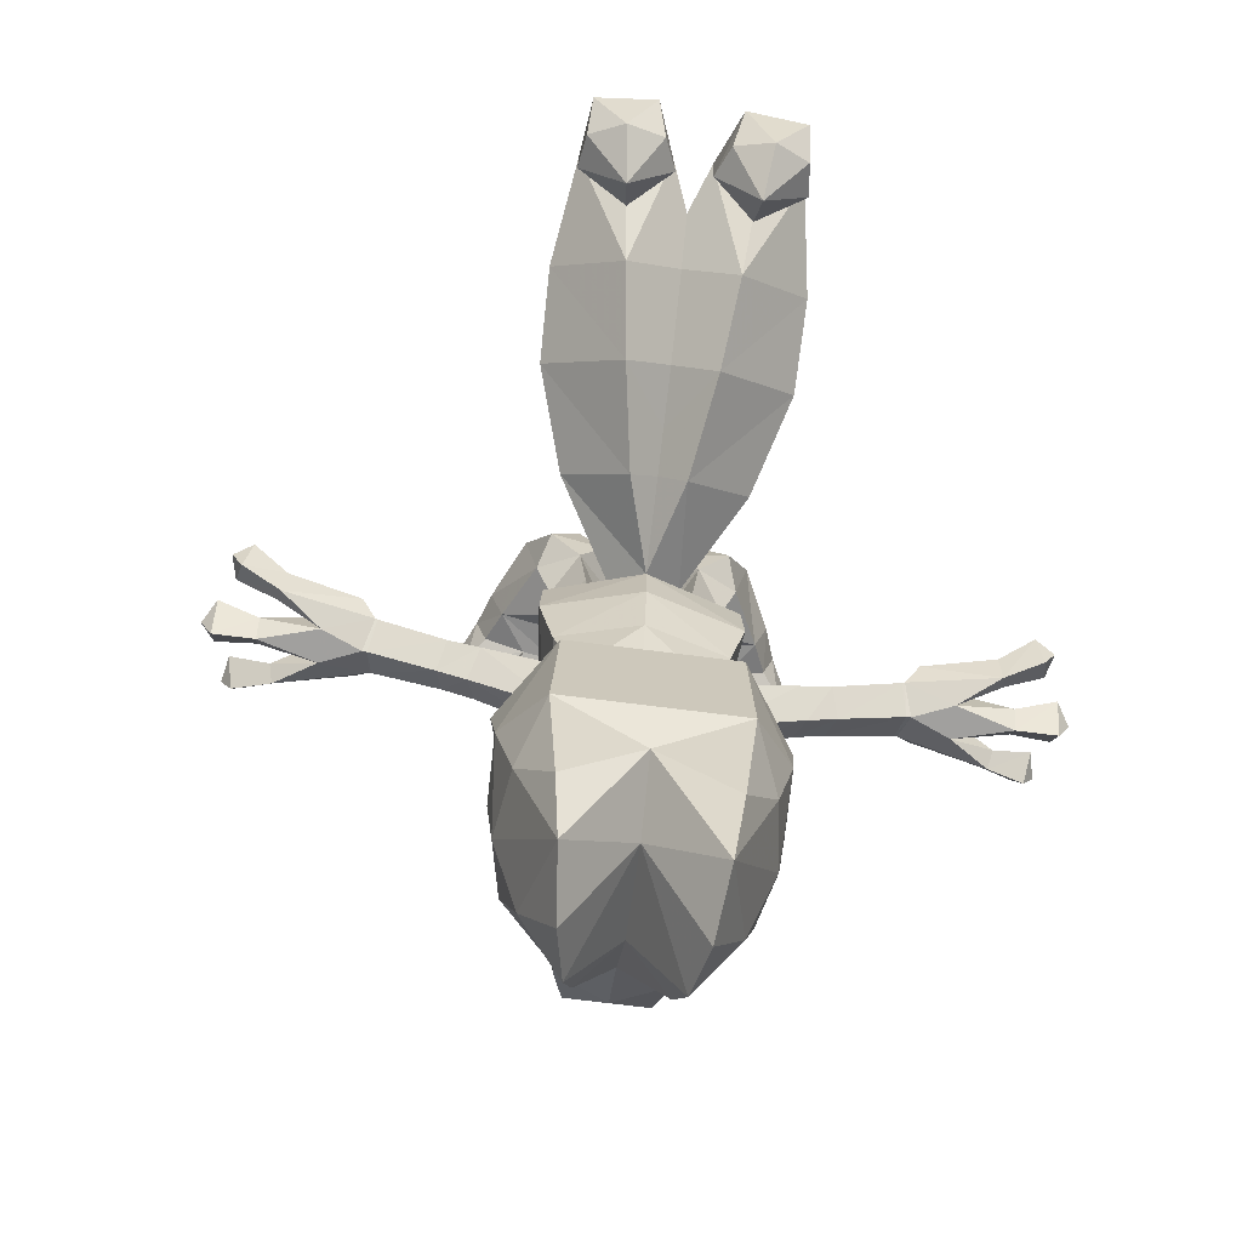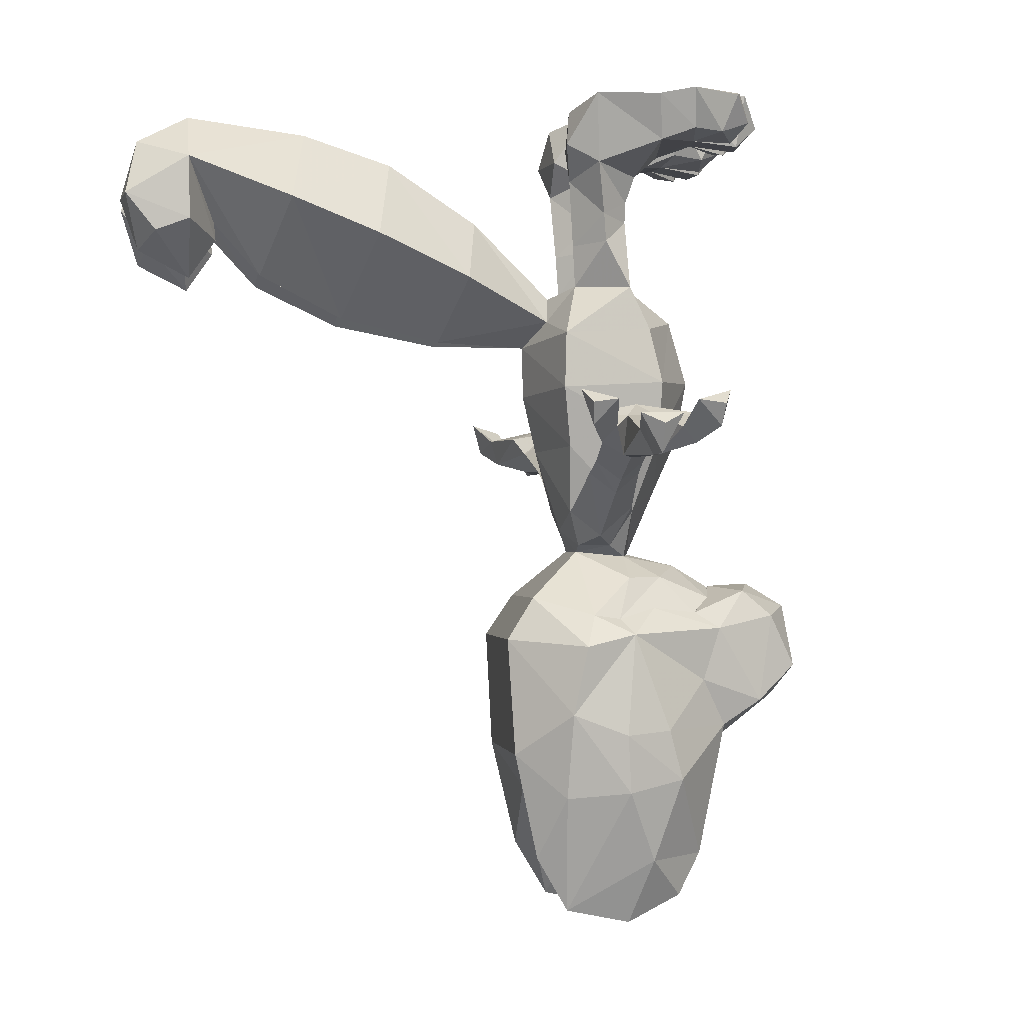
<metadata>
{"format":"obj","ext":"obj","renderer":"f3d","projection":"perspective","resolution":1024,"background":"white","views":[{"elev":-71.9,"azim":32.6,"up":"+Z"},{"elev":-0.7,"azim":121.1,"up":"+Z"}]}
</metadata>
<code>
o kimori
v -3.357 -4.051 -2.033
v -2.343 -3.085 -2.493
v -2.522 -2.566 -2.107
v -3.643 -3.563 -1.548
v -2.998 -2.293 -2.493
v -4.089 -3.202 -2.021
v -3.804 -3.719 -2.463
v -2.787 -2.788 -2.889
v -3.876 -3.781 -2.46
v -4.14 -3.231 -2.001
v -3.393 -4.095 -2.013
v -4.296 -4.58 -2.433
v -4.747 -4.04 -2.433
v -3.719 -3.628 -1.499
v -4.477 -4.665 -1.64
v -4.194 -4.036 -1.381
v -3.464 -4.47 -1.635
v -4.863 -4.203 -1.64
v -4.491 -3.241 -1.635
v -1.927 -2.044 -2.383
v -1.378 -0.6468 -3.43
v -0.9487 -1.221 -4.066
v -2.32 -2.384 -3.156
v -2.526 -1.849 -2.72
v -0.5284 -1.669 -3.434
v -1.826 -2.667 -2.721
v -0.9862 -1.222 -2.834
v -0.9862 -1.222 -2.834
v -1.158 -0.3608 -3.521
v -0.6899 -0.5741 -4.284
v -0.3335 -1.542 -3.521
v -0.2259 -1.129 -4.284
v -0.7649 0.9155 -3.042
v -0.3601 0.431 -4.498
v -0.6584 -0.04585 -4.539
v 0.6876 0.5768 -4.284
v 1.378 0.7533 -2.834
v 1.378 0.7533 -2.834
v 1.577 0.05393 -3.521
v 1.152 0.02145 -4.284
v 0.561 1.076 -3.521
v 0.6401 -0.7661 -3.941
v -0.02174 -0.9727 -4.432
v 0.9611 -0.1516 -4.432
v 0.1622 0.6398 -4.539
v -5.465 -5.098 -2.474
v -5.645 -4.901 -1.965
v -5.302 -5.311 -1.965
v -6.43 -4.863 -1.397
v -6.668 -4.142 -1.197
v -6.855 -4.528 -1.475
v -6.642 -4.403 -1.91
v -5.864 -5.997 -1.675
v -6.42 -5.331 -1.675
v -6.346 -5.834 -1.897
v -6.139 -5.661 -2.472
v -5.151 -6.567 -1.475
v -4.99 -6.38 -1.91
v -4.738 -6.452 -1.197
v -5.405 -6.09 -1.397
v -4.569 -5.606 -2.214
v -4.403 -5.701 -1.635
v -4.834 -5.446 -1.894
v -5.869 -3.946 -1.635
v -5.695 -4.415 -1.894
v -5.805 -4.126 -2.214
v -1.904 -0.3365 -1.925
v -0.672 -1.936 -2.086
v -1.097 1.313 -1.893
v 0.9944 -1.19 -2.171
v 2.025 0.3169 -2.086
v 0.6697 1.814 -1.925
v -0.8055 -2.271 -0.7866
v -0.7939 -2.21 0.4194
v -1.797 -0.5288 0.5415
v -2.056 -0.392 -0.6487
v -1.254 1.501 -0.5775
v -0.9976 1.194 0.813
v 0.84 1.674 0.5415
v 1.18 -1.413 -0.9206
v 0.5978 -1.227 1.295
v 0.3399 -1.563 0.7494
v 1.074 -1.286 0.7494
v 1.194 -1.429 0.2065
v 2.378 0.3887 -0.7866
v 2.316 0.3882 0.4194
v 1.362 0.05865 1.523
v 1.101 -0.8065 1.295
v 1.477 -0.6124 0.7494
v 0.7514 1.954 -0.6487
v -0.3 -1.33 1.523
v 7.192 3.515 -1.197
v 7.166 3.776 -1.91
v 7.379 3.901 -1.475
v 6.954 4.236 -1.397
v 6.944 4.704 -1.675
v 6.663 5.034 -2.472
v 6.87 5.207 -1.897
v 6.388 5.37 -1.675
v 6.17 4.273 -1.965
v 5.989 4.471 -2.474
v 5.827 4.684 -1.965
v 4.336 3.082 -2.463
v 4.583 2.583 -2.033
v 4.154 2.951 -1.548
v 3.239 2.247 -2.889
v 2.789 2.542 -2.493
v 3.878 3.455 -2.021
v 3.452 1.757 -2.493
v 2.974 2.025 -2.107
v 4.411 3.142 -2.46
v 4.633 2.611 -2.013
v 4.232 3.014 -1.499
v 5.271 3.413 -2.433
v 3.916 3.499 -2.001
v 5.387 3.576 -1.64
v 4.718 3.409 -1.381
v 5.015 2.614 -1.635
v 5.001 4.038 -1.64
v 3.988 3.843 -1.635
v 4.82 3.953 -2.433
v 6.394 3.318 -1.635
v 6.329 3.499 -2.214
v 6.219 3.788 -1.894
v 0.8816 1.241 -3.43
v 1.37 0.7164 -4.066
v 2.949 1.322 -2.721
v 1.736 0.2231 -3.434
v 2.758 1.859 -3.156
v 2.354 1.533 -2.383
v 2.269 2.157 -2.72
v 5.929 5.463 -1.397
v 5.514 5.753 -1.91
v 5.675 5.94 -1.475
v 5.262 5.825 -1.197
v 5.358 4.819 -1.894
v 4.927 5.074 -1.635
v 5.093 4.979 -2.214
v -3.012 0.9451 4.531
v -3.081 1.143 5.645
v -3.509 0.389 4.531
v -3.944 -0.7047 4.688
v -3.669 -0.0445 4.536
v -2.574 1.182 4.536
v -1.876 1.613 4.688
v -3.61 0.9739 4.985
v -3.711 0.4371 5.645
v -4.34 -0.6711 5.442
v -3.781 0.1497 5.645
v -4.238 -0.1698 4.899
v -2.763 1.258 5.645
v -2.503 1.764 4.907
v -2.021 1.925 5.442
v -2.144 0.4986 5.672
v -1.032 0.5993 5.567
v -1.499 1.228 5.673
v -2.921 -0.3725 5.672
v -3.475 -1.036 5.673
v -2.818 -1.43 5.567
v -2.659 -1.177 4.607
v -3.326 -0.8424 4.829
v -2.759 -0.1865 4.668
v -2.299 0.3284 4.668
v -0.207 -0.5235 5.654
v -1.525 -2.012 5.655
v -0.7426 -2.139 4.582
v -0.3687 -1.624 5.386
v 0.07025 -1.227 4.582
v -1.274 0.3749 4.514
v -1.717 0.9786 4.83
v 5.612 -9.069 4.472
v 4.259 -8.767 4.074
v 5.227 -9.703 3.276
v 5.859 -7.654 4.074
v 5.013 -8.14 5.041
v 4.699 -7.651 2.75
v 4.699 -7.651 2.75
v 6.324 -8.941 3.276
v 2.594 -7.289 3.207
v 4.152 -6.803 1.648
v 5.179 -5.492 3.207
v 3.621 -5.978 4.765
v 1.424 -5.817 2.462
v 3.167 -5.274 0.7419
v 4.316 -3.807 2.462
v 2.573 -4.351 4.182
v 0.6354 -3.813 1.605
v 2.033 -3.34 0.2706
v 2.833 -2.286 1.605
v 1.508 -2.699 2.939
v 5 -8.118 1.544
v 4.227 -8.753 2.734
v 4.68 -7.622 2.38
v 4.779 -9.243 2.475
v 6.085 -8.335 2.475
v 5.599 -9.049 2.112
v 5.859 -7.618 2.734
v -1.362 -1.764 4.187
v -0.3547 -0.5846 4.187
v -0.3498 -1.585 3.844
v -1.214 -1.412 3.089
v -0.4194 -0.598 3.129
v -1.213 -0.6647 3.386
v 0.3076 -0.368 -10.7
v 0.3076 -0.368 -10.7
v -0.9826 1.176 -10.21
v -0.9826 1.176 -10.21
v -0.1915 1.863 -12.16
v -1.21 -0.5542 -12.71
v -1.799 0.52 -12.16
v 0.8354 2.494 -9.452
v 1.147 2.347 -8.359
v 1.973 1.752 -8.442
v 1.801 1.729 -9.716
v 2.763 0.8349 -7.981
v -1.313 -2.57 -7.981
v -2.075 -1.63 -8.442
v -2.022 -1.465 -9.716
v -1.999 -0.6237 -11.27
v -0.4185 -1.748 -12.4
v 1.795 0.101 -12.4
v 0.9695 1.856 -11.27
v 2.534 0.5347 -9.837
v -2.513 -0.7117 -8.359
v -2.602 -0.3785 -9.452
v -2.05 -1.355 -6.24
v 1.698 1.777 -6.24
v -0.759 2.723 -8.325
v -1.313 3.351 -7.778
v -0.1555 2.516 -7.298
v -0.4423 2.775 -6.139
v -1.793 2.146 -8.616
v -2.448 0.6006 -7.298
v -3.023 1.922 -7.778
v -2.544 1.231 -8.325
v -2.712 3.246 -5.684
v -3.381 2.74 -7.012
v -3.202 2.137 -5.874
v 1.181 -1.414 -9.78
v 2.857 -0.6038 -8.896
v 0.08612 -2.919 -8.896
v -1.177 2.983 -5.315
v -0.1998 2.266 -5.792
v -1.594 1.908 -5.221
v -2.519 3.015 -7.732
v -1.329 -1.887 -5.82
v -1.587 -2.415 -6.486
v 0.02991 -2.39 -5.449
v -0.6673 2.137 -11.24
v 0.7608 1.092 -12.71
v 2.093 0.9726 -5.82
v 2.659 1.132 -6.486
v -1.349 -0.695 -5.007
v -1.582 -1.315 -5.909
v 2.357 -0.3389 -11.21
v 2.347 -0.4545 -5.449
v -2.095 3.815 -7.012
v -1.533 3.531 -5.874
v -2.652 0.9288 -6.139
v -2.202 0.5929 -5.792
v -2.726 1.689 -5.315
v 1.575 1.323 -5.909
v 0.2761 -2.957 -6.362
v 2.861 -0.7976 -6.362
v -2.122 2.597 -5.169
v 0.08305 -0.09933 -6.522
v 0.08305 -0.09933 -6.522
v 0.9238 1.204 -5.007
v -0.08553 -2.38 -11.21
v -0.9767 -2.398 -9.837
v -1.983 1.037 -11.24
v 0.7294 1.72 -5.681
v -1.822 -0.4118 -5.681
v 0.8861 2.808 5.672
v 0.6743 2.682 4.668
v -0.1094 2.198 5.672
v 1.631 2.407 4.607
v -0.1424 1.321 4.514
v 0.08571 2.321 4.668
v -0.9414 1.693 5.673
v 1.637 3.235 5.673
v 1.42 3.123 4.829
v -0.6576 1.864 4.83
v 1.908 2.519 5.567
v -0.4061 1.122 5.567
v 2.251 1.142 5.655
v 0.552 0.1106 5.654
v 1.663 0.07409 5.386
v 2.237 0.3505 4.582
v 1.195 -0.2873 4.582
v 0.2412 3.522 4.531
v -0.5772 3.235 5.645
v -0.3943 3.132 4.531
v 0.9207 4.14 4.899
v 0.5252 3.747 5.645
v 1.432 4.152 5.442
v -0.7057 2.743 4.536
v -0.7465 2.942 5.645
v -0.3164 3.725 4.985
v 0.2298 3.73 5.645
v -1.535 2.331 5.442
v -1.254 2.133 4.688
v 1.395 3.756 4.688
v -1.291 2.777 4.907
v 0.6963 3.603 4.536
v 0.1299 1.544 -4.991
v -1.051 1.258 -4.76
v -1.498 1.793 -5.5
v -1.584 1.896 -5.264
v -0.8347 2.258 -5.46
v -1.542 0.1468 -4.991
v -2.074 1.223 -5.46
v -2.182 0.5952 -5.797
v -0.4793 0.5738 -5.999
v -1.631 -0.5908 -5.957
v -0.2056 2.246 -5.797
v 0.8616 1.492 -5.957
v -1.196 -1.321 2.483
v -1.164 -0.6336 2.948
v -0.2995 -1.403 2.424
v -0.378 -0.5159 2.544
v 1.513 0.9415 2.483
v 0.5749 0.2802 2.544
v 0.8306 1.033 2.948
v 1.434 0.0452 2.424
v 8.619 -6.869 3.276
v 7.869 -5.75 4.074
v 7.927 -7.136 4.472
v 6.49 -7.127 4.074
v 7.118 -6.381 5.041
v 6.694 -5.985 2.75
v 6.694 -5.985 2.75
v 7.674 -7.813 3.276
v 5.956 -5.296 1.648
v 6.712 -3.849 3.207
v 4.483 -6.074 3.207
v 5.239 -4.626 4.765
v 4.626 -4.054 0.7419
v 5.471 -2.436 2.462
v 2.979 -4.924 2.462
v 3.824 -3.305 4.182
v 2.925 -2.594 0.2706
v 3.64 -1.304 1.605
v 1.746 -3.194 1.605
v 2.388 -1.964 2.939
v 6.669 -5.961 2.38
v 7.861 -5.716 2.734
v 7.1 -6.364 1.544
v 8.246 -6.346 2.475
v 7.909 -7.119 2.112
v 7.12 -7.47 2.475
v 6.455 -7.121 2.734
v 1.978 1.026 4.187
v 1.605 0.9438 3.089
v 0.8699 1.076 3.386
v 0.663 0.3063 3.129
v 0.6384 0.2451 4.187
v 1.622 0.06244 3.844
v -1.483 -0.8286 1.475
v -0.438 -0.1763 1.812
v 0.2514 0.3996 1.812
v 1.079 1.312 1.475
v -1.422 -0.6104 3.946
v 0.8536 1.291 3.946
f 3 1 2
f 4 1 3
f 5 4 3
f 5 6 4
f 8 6 5
f 8 7 6
f 2 7 8
f 2 1 7
f 10 7 9
f 10 6 7
f 14 6 10
f 14 4 6
f 11 4 14
f 11 1 4
f 9 1 11
f 7 1 9
f 21 23 24
f 21 22 23
f 29 22 21
f 29 30 22
f 49 50 51
f 53 54 55
f 56 48 53
f 56 46 48
f 54 46 56
f 54 47 46
f 58 62 59
f 58 61 62
f 60 61 58
f 60 63 61
f 48 54 53
f 48 47 54
f 15 47 48
f 15 18 47
f 22 26 23
f 22 25 26
f 32 25 22
f 32 31 25
f 59 62 63
f 60 59 63
f 64 50 49
f 65 64 49
f 122 92 95
f 124 122 95
f 135 137 136
f 132 135 136
f 141 139 163
f 162 141 163
f 155 159 165
f 164 155 165
f 160 162 163
f 169 160 163
f 154 140 147
f 157 154 147
f 35 43 32
f 30 35 32
f 44 45 36
f 40 44 36
f 361 360 91
f 87 361 91
f 293 291 275
f 279 293 275
f 284 285 287
f 286 284 287
f 275 277 278
f 279 275 278
f 292 276 274
f 300 292 274
f 57 59 60
f 20 25 27
f 20 26 25
f 3 26 20
f 3 2 26
f 5 23 8
f 5 24 23
f 3 24 5
f 3 20 24
f 8 23 26
f 2 8 26
f 22 30 32
f 25 31 27
f 52 65 49
f 52 66 65
f 50 66 52
f 50 64 66
f 101 96 100
f 101 97 96
f 102 97 101
f 102 99 97
f 112 103 111
f 112 104 103
f 113 104 112
f 113 105 104
f 115 105 113
f 115 108 105
f 111 108 115
f 111 103 108
f 107 103 106
f 107 108 103
f 110 108 107
f 110 105 108
f 109 105 110
f 109 104 105
f 106 104 109
f 106 103 104
f 123 92 122
f 123 93 92
f 124 93 123
f 124 95 93
f 102 96 99
f 102 100 96
f 119 100 102
f 119 116 100
f 126 127 128
f 126 129 127
f 125 129 126
f 125 131 129
f 95 92 94
f 127 37 128
f 127 130 37
f 109 130 127
f 109 110 130
f 106 131 107
f 106 129 131
f 109 129 106
f 109 127 129
f 110 107 131
f 130 110 131
f 37 39 128
f 138 132 136
f 138 133 132
f 137 133 138
f 137 135 133
f 98 99 96
f 134 135 132
f 156 159 155
f 156 158 159
f 154 158 156
f 154 157 158
f 160 161 162
f 159 198 165
f 159 160 198
f 158 160 159
f 158 161 160
f 169 164 199
f 169 155 164
f 170 155 169
f 170 156 155
f 163 170 169
f 35 30 29
f 41 36 45
f 281 285 284
f 281 280 285
f 274 280 281
f 274 276 280
f 275 282 277
f 277 286 353
f 277 284 286
f 282 284 277
f 282 281 284
f 285 357 287
f 285 278 357
f 280 278 285
f 280 283 278
f 278 283 279
f 248 44 43
f 248 256 44
f 263 256 248
f 263 264 256
f 241 264 263
f 241 240 264
f 257 237 236
f 57 58 59
f 57 60 58
f 55 56 53
f 55 54 56
f 51 52 49
f 51 50 52
f 20 21 24
f 20 27 21
f 29 21 27
f 93 94 92
f 93 95 94
f 97 98 96
f 97 99 98
f 133 134 132
f 133 135 134
f 39 126 128
f 39 40 126
f 36 126 40
f 36 125 126
f 41 125 36
f 125 130 131
f 125 37 130
f 41 37 125
f 154 139 140
f 154 163 139
f 151 163 154
f 151 144 163
f 145 163 144
f 145 170 163
f 156 170 145
f 145 153 156
f 151 156 153
f 151 154 156
f 160 363 198
f 160 169 363
f 199 363 169
f 141 157 147
f 141 162 157
f 149 157 162
f 149 158 157
f 148 158 149
f 148 142 158
f 161 158 142
f 142 162 161
f 143 162 142
f 143 149 162
f 68 80 73
f 68 70 80
f 31 70 68
f 31 42 70
f 32 42 31
f 32 43 42
f 44 42 43
f 44 40 42
f 39 42 40
f 39 70 42
f 71 70 39
f 71 80 70
f 85 80 71
f 68 28 31
f 39 38 71
f 362 87 86
f 362 322 87
f 324 322 362
f 324 354 322
f 355 354 324
f 355 353 354
f 364 353 355
f 355 357 364
f 356 357 355
f 356 358 357
f 325 358 356
f 325 354 358
f 322 354 325
f 325 87 322
f 323 87 325
f 323 361 87
f 324 361 323
f 324 362 361
f 353 358 354
f 353 289 358
f 286 289 353
f 286 288 289
f 287 288 286
f 287 290 288
f 357 290 287
f 357 358 290
f 289 290 358
f 289 288 290
f 356 323 325
f 356 324 323
f 355 324 356
f 293 276 292
f 293 279 276
f 298 276 279
f 298 280 276
f 301 280 298
f 301 302 280
f 283 280 302
f 302 279 283
f 297 279 302
f 297 298 279
f 91 359 74
f 91 318 359
f 320 318 91
f 320 201 318
f 200 201 320
f 200 198 201
f 166 198 200
f 166 165 198
f 167 165 166
f 167 164 165
f 168 164 167
f 168 199 164
f 200 199 168
f 200 202 199
f 320 202 200
f 320 321 202
f 91 321 320
f 91 360 321
f 319 321 360
f 319 202 321
f 203 202 319
f 203 199 202
f 363 199 203
f 203 198 363
f 201 198 203
f 203 319 201
f 318 201 319
f 319 359 318
f 360 359 319
f 166 168 167
f 166 200 168
f 364 277 353
f 364 278 277
f 357 278 364
f 274 291 300
f 274 275 291
f 295 275 274
f 295 305 275
f 303 275 305
f 303 282 275
f 281 282 303
f 303 296 281
f 295 281 296
f 295 274 281
f 269 270 220
f 269 241 270
f 216 270 241
f 241 263 216
f 247 216 263
f 247 226 216
f 246 226 247
f 246 254 226
f 253 254 246
f 246 43 253
f 248 43 246
f 246 247 248
f 263 248 247
f 43 35 253
f 273 226 254
f 273 259 226
f 260 259 273
f 260 261 259
f 244 261 260
f 244 265 261
f 242 265 244
f 244 243 242
f 231 242 243
f 231 258 242
f 259 261 238
f 259 233 226
f 272 231 243
f 272 227 231
f 262 227 272
f 262 251 227
f 268 251 262
f 268 44 251
f 45 44 268
f 227 230 231
f 256 251 44
f 256 252 251
f 264 252 256
f 264 215 252
f 240 215 264
f 240 223 215
f 255 223 240
f 255 221 223
f 252 227 251
f 252 215 227
f 11 12 9
f 11 61 12
f 17 61 11
f 17 62 61
f 16 62 17
f 16 15 62
f 18 15 16
f 16 64 18
f 19 64 16
f 19 66 64
f 10 66 19
f 10 13 66
f 9 13 10
f 9 12 13
f 46 13 12
f 46 47 13
f 18 13 47
f 18 65 13
f 64 65 18
f 65 66 13
f 12 48 46
f 12 15 48
f 63 15 12
f 63 62 15
f 12 61 63
f 14 17 11
f 14 16 17
f 19 16 14
f 14 10 19
f 100 114 101
f 100 116 114
f 124 114 116
f 124 123 114
f 112 114 123
f 112 111 114
f 121 114 111
f 121 101 114
f 102 101 121
f 121 119 102
f 136 119 121
f 136 137 119
f 117 119 137
f 117 116 119
f 122 116 117
f 122 124 116
f 121 138 136
f 121 115 138
f 111 115 121
f 120 138 115
f 120 137 138
f 117 137 120
f 120 113 117
f 115 113 120
f 123 118 112
f 123 122 118
f 117 118 122
f 117 113 118
f 112 118 113
f 139 146 140
f 139 141 146
f 147 146 141
f 147 140 146
f 149 150 148
f 149 143 150
f 142 150 143
f 142 148 150
f 151 152 144
f 151 153 152
f 145 152 153
f 145 144 152
f 229 230 228
f 229 231 230
f 258 231 229
f 229 257 258
f 245 257 229
f 245 237 257
f 234 237 245
f 234 238 237
f 259 238 234
f 234 233 259
f 235 233 234
f 234 232 235
f 245 232 234
f 245 229 232
f 228 232 229
f 296 294 295
f 296 303 294
f 305 294 303
f 305 295 294
f 293 299 291
f 293 292 299
f 300 299 292
f 300 291 299
f 298 304 301
f 298 297 304
f 302 304 297
f 302 301 304
f 69 29 67
f 69 33 29
f 72 33 69
f 72 41 33
f 76 69 67
f 76 77 69
f 75 77 76
f 75 78 77
f 33 35 29
f 33 34 35
f 41 34 33
f 41 45 34
f 90 78 79
f 90 77 78
f 72 77 90
f 72 69 77
f 28 67 29
f 28 68 67
f 73 67 68
f 73 76 67
f 74 76 73
f 74 75 76
f 359 75 74
f 359 360 75
f 78 75 360
f 72 38 41
f 72 71 38
f 85 71 72
f 72 90 85
f 86 85 90
f 90 79 86
f 362 86 79
f 79 361 362
f 78 361 79
f 78 360 361
f 91 81 88
f 87 91 88
f 83 88 81
f 89 87 88
f 89 86 87
f 84 86 89
f 84 85 86
f 80 85 84
f 84 73 80
f 74 73 84
f 84 82 74
f 91 74 82
f 82 81 91
f 239 240 241
f 239 255 240
f 221 255 239
f 239 204 221
f 250 221 204
f 204 208 250
f 206 208 204
f 206 249 208
f 232 249 206
f 269 239 241
f 269 220 239
f 205 239 220
f 220 209 205
f 210 205 209
f 210 207 205
f 271 207 210
f 271 232 207
f 224 225 218
f 217 224 218
f 271 235 232
f 271 225 235
f 219 225 271
f 219 218 225
f 220 218 219
f 220 270 218
f 216 218 270
f 216 217 218
f 226 217 216
f 226 224 217
f 233 224 226
f 233 235 224
f 225 224 235
f 210 219 271
f 210 209 219
f 220 219 209
f 228 249 232
f 228 211 249
f 212 211 228
f 212 213 211
f 227 213 212
f 227 215 213
f 214 213 215
f 214 211 213
f 222 211 214
f 222 249 211
f 208 249 222
f 222 250 208
f 221 250 222
f 222 214 221
f 223 221 214
f 214 215 223
f 230 212 228
f 230 227 212
f 34 307 35
f 34 45 307
f 306 307 45
f 306 310 307
f 316 310 306
f 306 262 316
f 268 262 306
f 306 45 268
f 309 307 310
f 309 312 307
f 311 307 312
f 311 35 307
f 253 35 311
f 311 254 253
f 313 254 311
f 311 312 313
f 238 236 237
f 238 261 236
f 265 236 261
f 265 242 236
f 258 236 242
f 258 257 236
f 310 308 309
f 310 316 308
f 317 308 316
f 317 314 308
f 266 314 317
f 266 315 314
f 254 315 266
f 254 313 315
f 308 315 313
f 308 314 315
f 317 262 266
f 317 316 262
f 308 312 309
f 308 313 312
f 272 267 262
f 272 243 267
f 260 267 243
f 260 273 267
f 254 267 273
f 260 243 244
f 188 183 187
f 188 184 183
f 189 184 188
f 189 185 184
f 183 190 187
f 183 186 190
f 179 186 183
f 179 182 186
f 172 182 179
f 172 175 182
f 181 175 174
f 181 182 175
f 185 182 181
f 185 186 182
f 189 186 185
f 189 190 186
f 83 190 189
f 83 81 190
f 180 185 181
f 180 184 185
f 179 184 180
f 179 183 184
f 81 82 187
f 190 81 187
f 189 188 84
f 187 82 84
f 188 187 84
f 339 342 343
f 339 338 342
f 335 338 339
f 335 334 338
f 338 344 342
f 338 340 344
f 334 340 338
f 334 336 340
f 343 341 339
f 343 345 341
f 89 345 343
f 89 88 345
f 330 336 329
f 330 337 336
f 327 337 330
f 327 335 337
f 340 345 344
f 340 341 345
f 336 341 340
f 336 337 341
f 335 339 341
f 337 335 341
f 344 345 88
f 83 344 88
f 84 342 344
f 89 343 342
f 84 89 342
f 180 172 179
f 180 177 172
f 174 177 180
f 180 181 174
f 84 83 189
f 84 344 83
f 327 334 335
f 327 332 334
f 329 334 332
f 329 336 334
f 175 171 174
f 175 172 171
f 173 171 172
f 173 178 171
f 196 178 173
f 196 195 178
f 197 178 195
f 197 174 178
f 193 174 197
f 193 176 174
f 172 176 193
f 193 192 172
f 173 172 192
f 192 194 173
f 196 173 194
f 178 174 171
f 193 191 192
f 193 197 191
f 195 191 197
f 195 196 191
f 194 191 196
f 194 192 191
f 329 328 330
f 329 333 328
f 352 333 329
f 352 351 333
f 350 333 351
f 350 326 333
f 349 326 350
f 349 347 326
f 327 326 347
f 327 328 326
f 330 328 327
f 333 326 328
f 329 346 352
f 329 331 346
f 327 346 331
f 327 347 346
f 347 348 346
f 347 349 348
f 350 348 349
f 350 351 348
f 352 348 351
f 352 346 348

</code>
